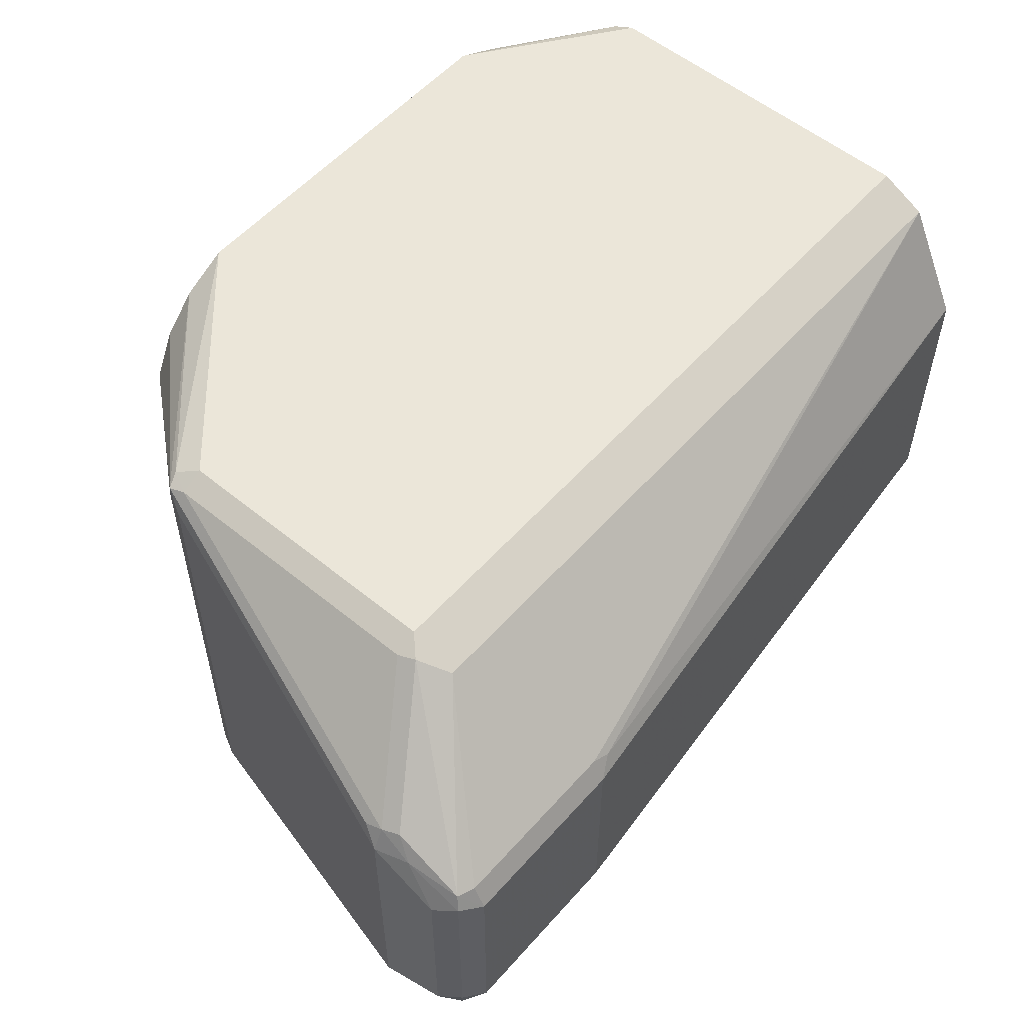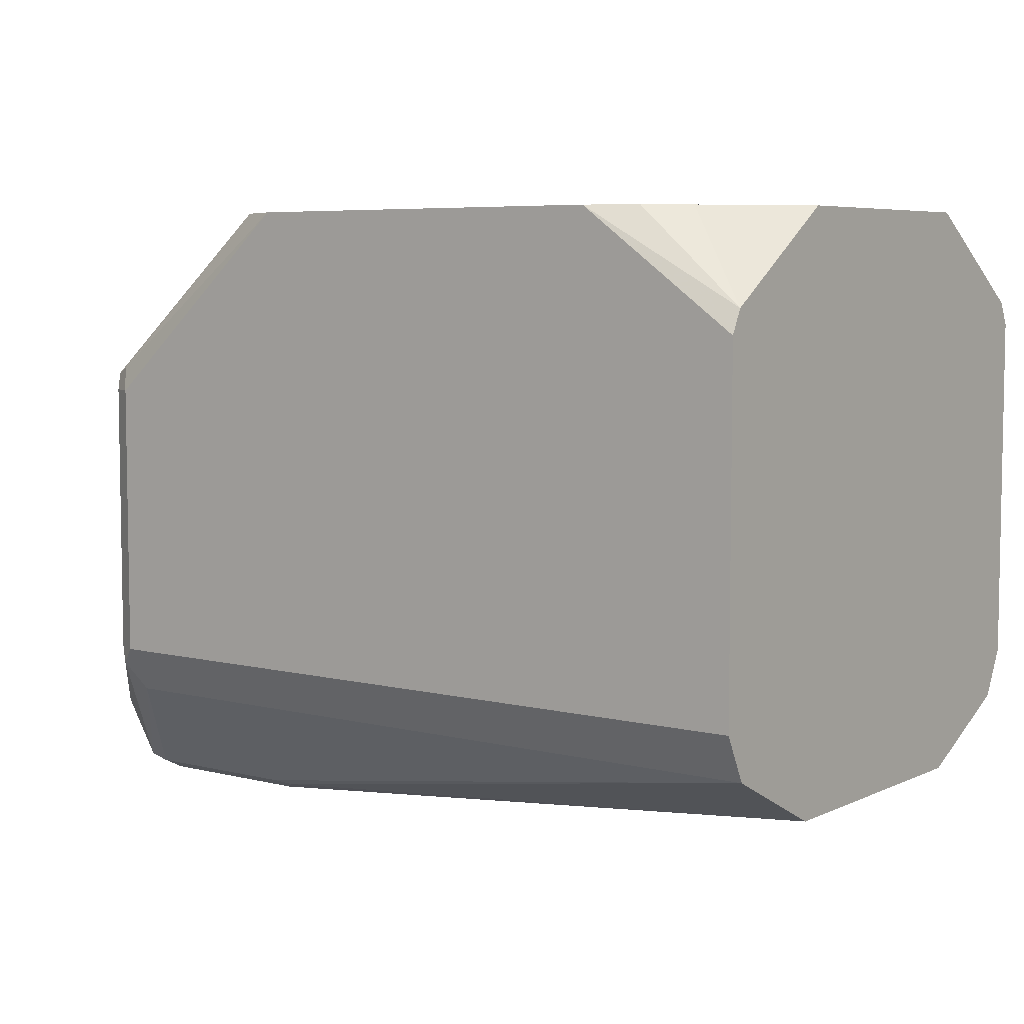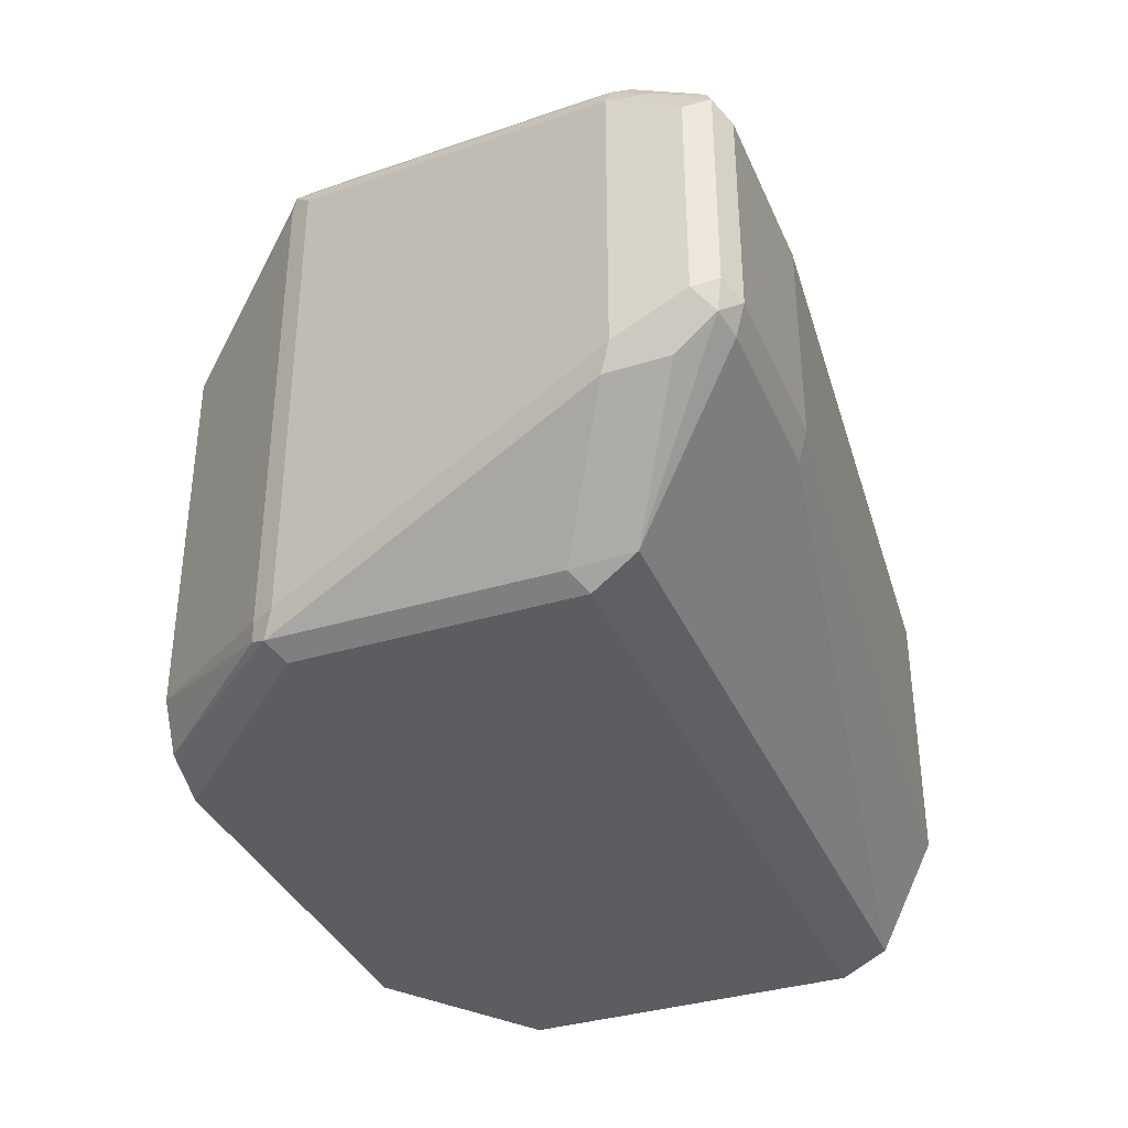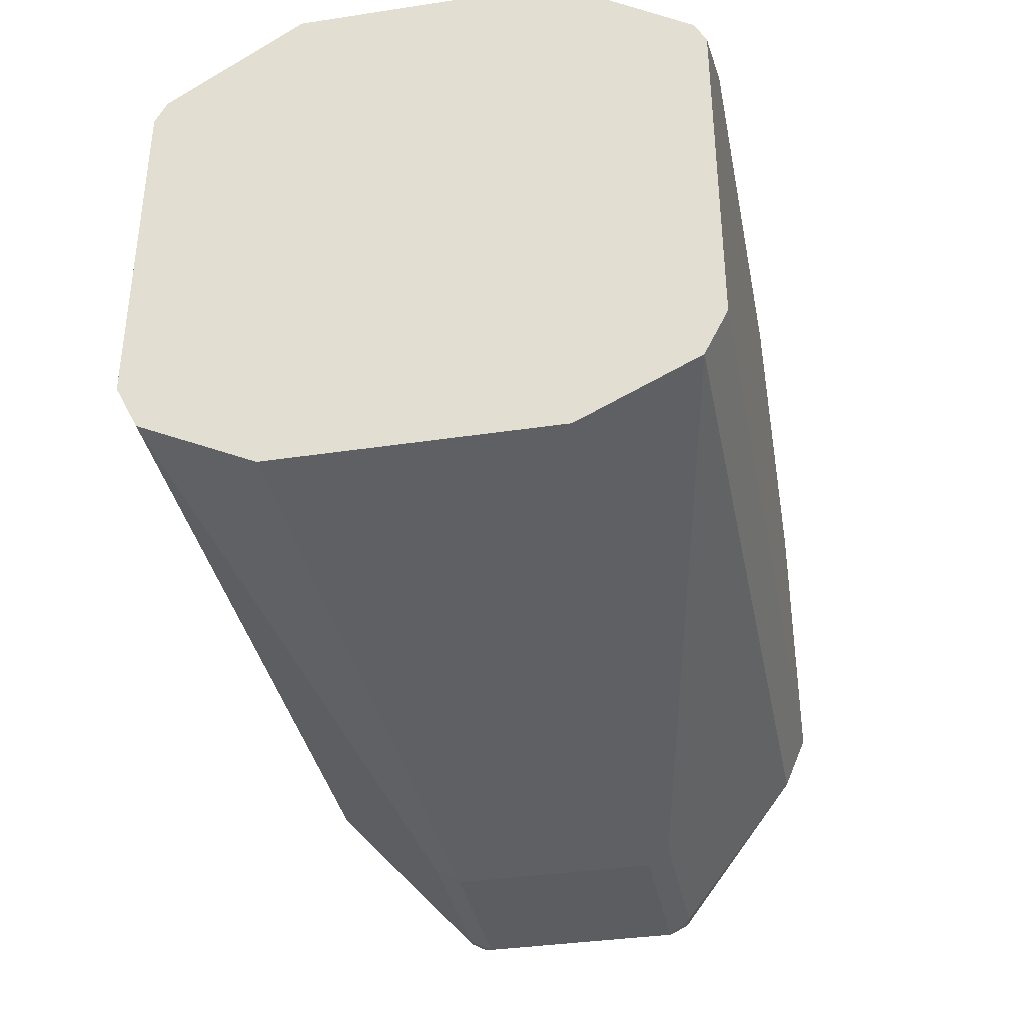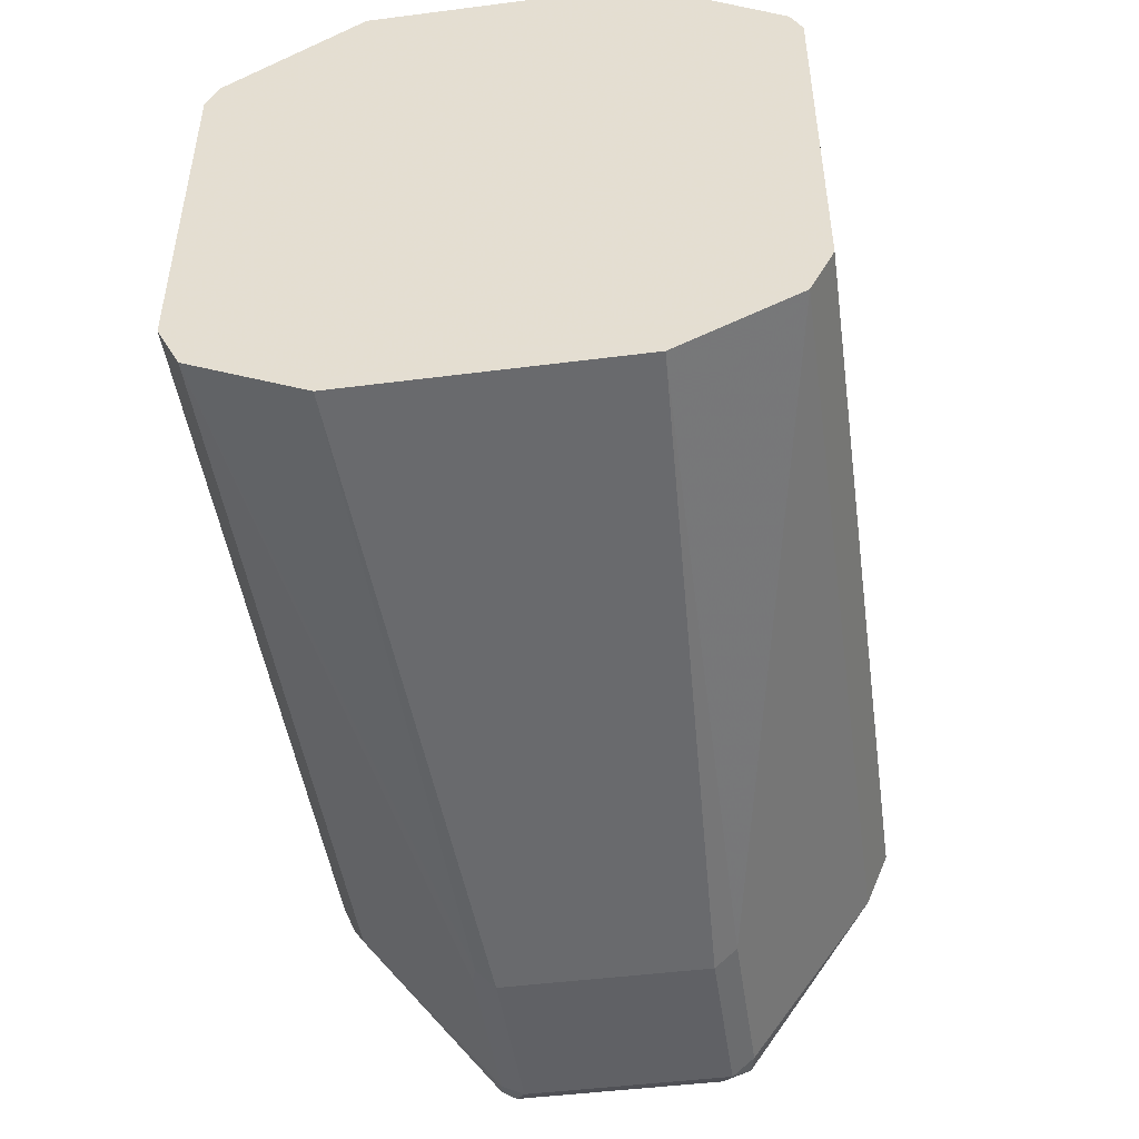
<metadata>
{"format":"obj","ext":"obj","renderer":"f3d","projection":"perspective","resolution":1024,"background":"white","views":[{"elev":55.4,"azim":130.7,"up":"+Y"},{"elev":6.1,"azim":-143.2,"up":"+Z"},{"elev":-36.4,"azim":111.5,"up":"+Y"},{"elev":-36.5,"azim":-78.9,"up":"+Z"},{"elev":-47.3,"azim":-81.8,"up":"+Z"}]}
</metadata>
<code>
v 0.3727 0.1456 -0.2366
v 0.3727 0.1334 -0.4428
v 0.3727 -0.1334 -0.4428
v 0.3727 -0.07279 -0.4731
v 0.7219 -0.06672 -0.5035
v 0.8128 -0.06672 -0.5035
v 0.7704 -0.1334 -0.4428
v 0.828 -0.06367 -0.5004
v 0.825 -0.07884 -0.4792
v 0.828 -0.08189 -0.464
v 0.8371 -0.07279 -0.455
v 0.8371 -0.05458 -0.4914
v 0.831 -0.04851 -0.5035
v 0.831 0.06065 -0.5035
v 0.8189 -0.05458 -0.5096
v 0.7279 -0.05458 -0.5096
v 0.3727 0.07279 -0.4731
v 0.7279 0.05458 -0.5096
v 0.7189 0.06367 -0.505
v 0.8189 0.05458 -0.5096
v 0.8189 0.06672 -0.5035
v 0.828 0.06823 -0.5004
v 0.7643 0.1334 -0.4428
v 0.7279 0.06672 -0.5035
v 0.7734 0.141 -0.4277
v 0.828 0.08642 -0.464
v 0.8326 0.07505 -0.4732
v 0.8371 0.05458 -0.4914
v 0.8371 0.07279 -0.455
v 0.831 0.08491 -0.455
v 0.8326 0.08189 -0.4458
v 0.778 0.1365 -0.2639
v 0.7764 0.1395 -0.273
v 0.7704 0.1395 -0.2608
v 0.7643 0.1456 -0.273
v 0.7764 0.1395 -0.4185
v 0.7643 0.1456 -0.4185
v 0.6551 0.1456 -0.1769
v 0.6794 0.1334 -0.1769
v 0.6976 0.1152 -0.1769
v 0.7097 0.09098 -0.1769
v 0.7097 -0.1092 -0.1769
v 0.7764 0.1274 -0.2608
v 0.7764 -0.1274 -0.2608
v 0.7734 -0.1365 -0.2594
v 0.7825 -0.1274 -0.273
v 0.7825 0.1274 -0.273
v 0.7764 -0.1395 -0.2669
v 0.6976 -0.1334 -0.1769
v 0.6733 -0.1456 -0.1769
v 0.3727 -0.06878 -0.1769
v 0.4125 -0.1152 -0.1769
v 0.4307 -0.1334 -0.1769
v 0.3727 -0.1395 -0.2245
v 0.3727 0.06912 -0.1769
v 0.4125 0.1152 -0.1769
v 0.3727 0.1395 -0.2245
v 0.4307 0.1334 -0.1769
v 0.455 0.1456 -0.1769
v 0.3727 -0.1456 -0.4186
v 0.3727 -0.1456 -0.2366
v 0.455 -0.1456 -0.1769
v 0.7643 -0.1456 -0.4185
v 0.7764 -0.1395 -0.4125
v 0.831 -0.08491 -0.4489
v 0.7643 -0.1456 -0.273
v 0.3727 0.1456 -0.4186
f 52 51 54
f 52 54 53
f 30 27 26
f 52 50 51
f 52 53 50
f 51 55 54
f 58 59 57
f 56 55 38
f 56 57 55
f 58 57 56
f 51 50 38
f 58 38 59
f 51 38 55
f 38 50 42
f 43 44 32
f 49 42 50
f 49 50 48
f 49 48 45
f 46 45 48
f 46 48 11
f 46 11 47
f 46 47 32
f 46 32 44
f 46 44 45
f 45 44 42
f 43 42 44
f 41 43 32
f 41 42 43
f 58 56 38
f 49 45 42
f 59 38 1
f 25 2 67
f 57 1 55
f 41 38 42
f 30 26 25
f 29 32 47
f 29 47 11
f 67 2 1
f 37 25 67
f 37 67 38
f 38 67 1
f 66 50 63
f 48 50 66
f 48 66 63
f 64 7 10
f 65 64 10
f 65 10 11
f 59 1 57
f 65 11 48
f 64 48 63
f 64 63 7
f 7 63 3
f 60 3 63
f 60 63 50
f 61 60 50
f 62 61 50
f 62 50 53
f 62 53 54
f 62 54 61
f 61 54 60
f 60 54 3
f 54 1 3
f 55 1 54
f 65 48 64
f 39 38 41
f 26 22 25
f 40 41 32
f 21 19 24
f 21 24 2
f 21 2 23
f 21 23 22
f 21 22 20
f 21 20 19
f 19 20 18
f 19 18 17
f 17 18 16
f 5 4 16
f 6 5 16
f 6 16 15
f 8 6 15
f 13 8 15
f 13 15 14
f 13 14 12
f 13 12 8
f 9 8 12
f 9 12 11
f 9 11 10
f 9 10 7
f 9 7 8
f 8 7 6
f 6 7 3
f 6 3 5
f 5 3 4
f 4 3 2
f 2 3 1
f 40 39 41
f 19 2 24
f 19 17 2
f 17 16 4
f 23 2 25
f 40 32 39
f 34 39 32
f 34 38 39
f 17 4 2
f 35 37 38
f 36 37 35
f 36 25 37
f 36 30 25
f 33 31 30
f 33 30 36
f 33 36 35
f 33 35 34
f 33 34 32
f 33 32 31
f 31 32 29
f 34 35 38
f 30 29 27
f 31 29 30
f 27 22 26
f 23 25 22
f 14 20 22
f 14 15 20
f 15 16 20
f 14 22 27
f 14 27 28
f 14 28 12
f 12 28 11
f 28 29 11
f 27 29 28
f 20 16 18

</code>
